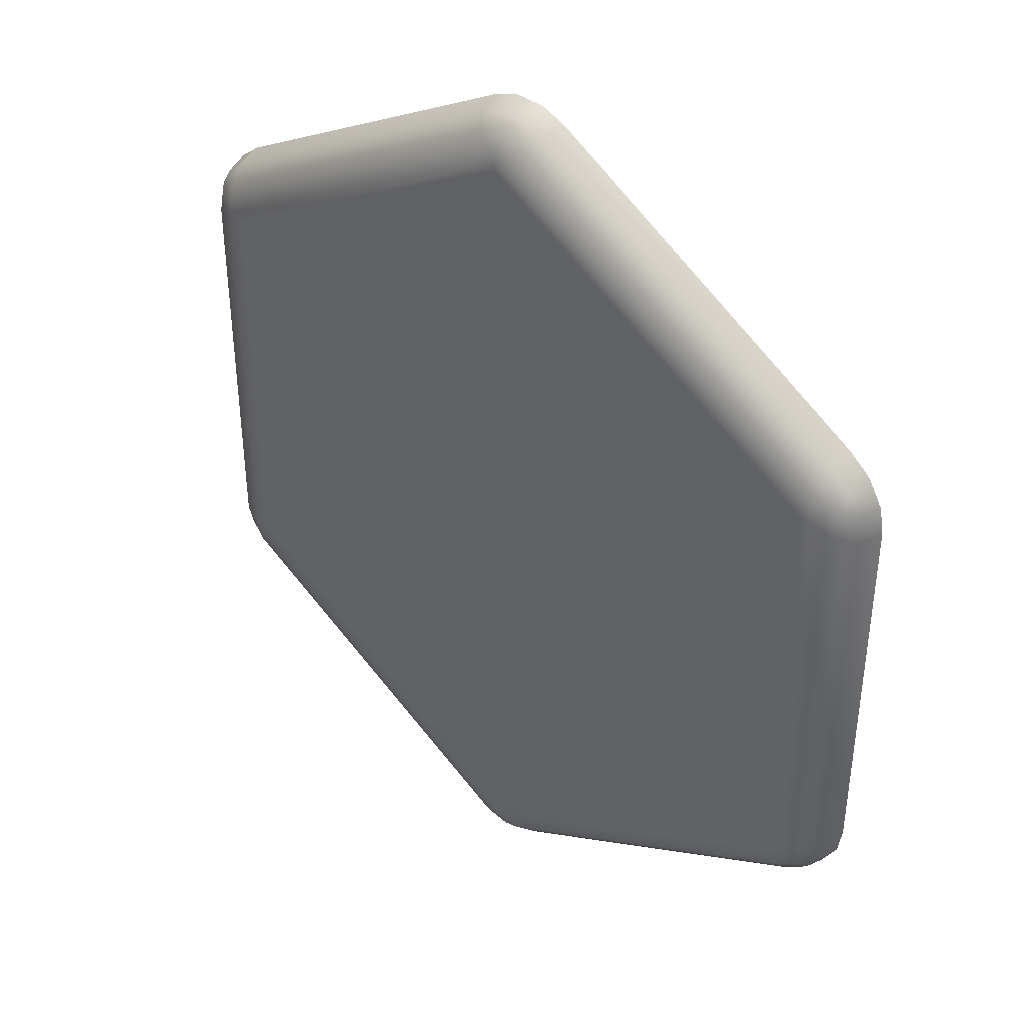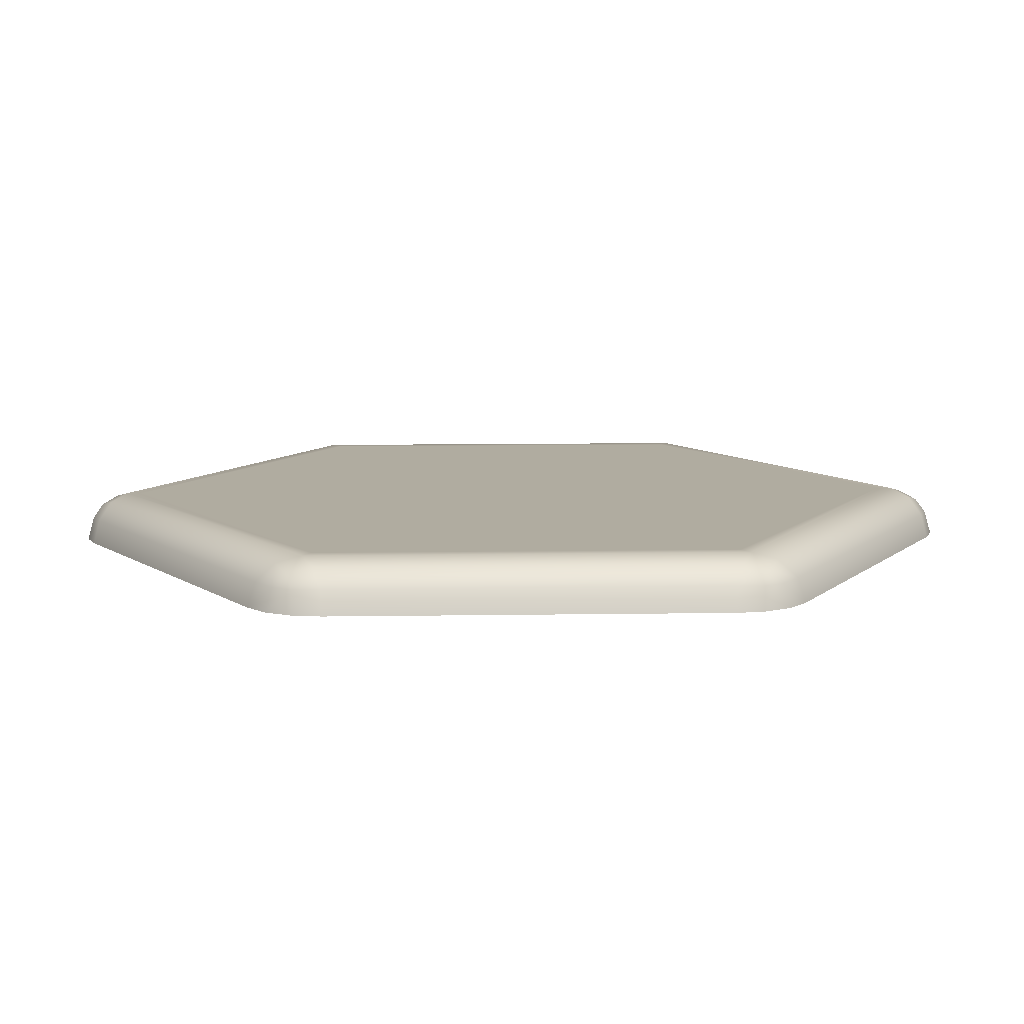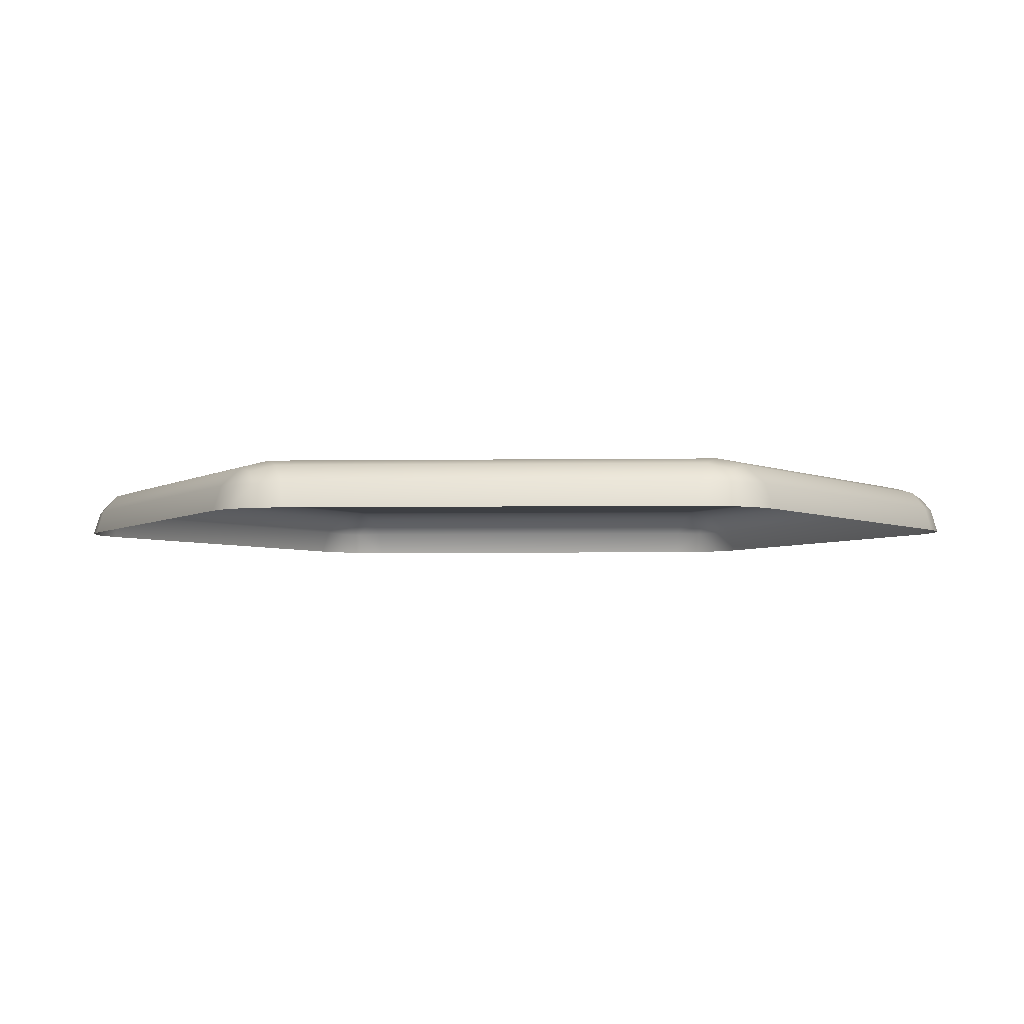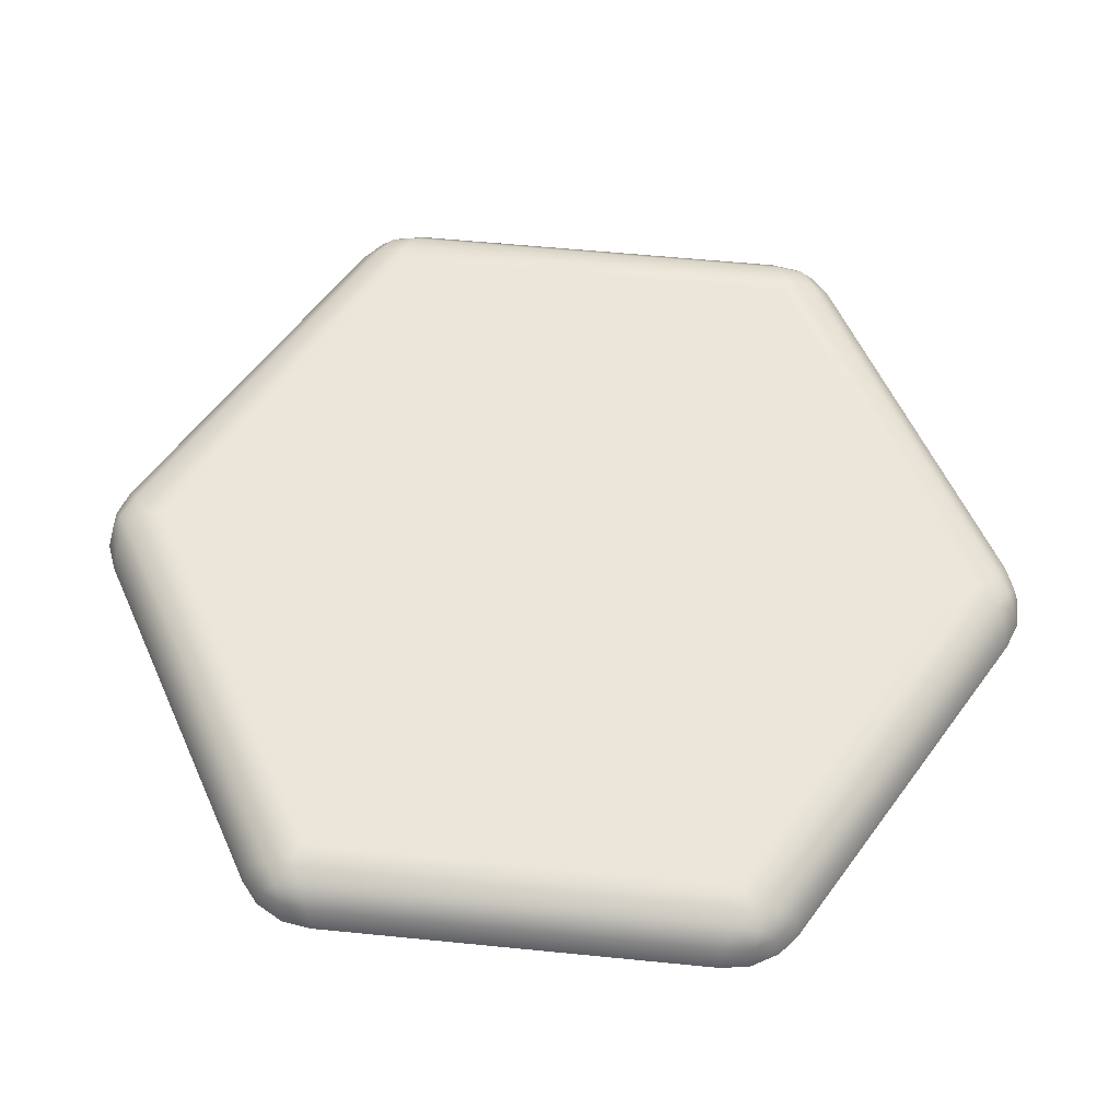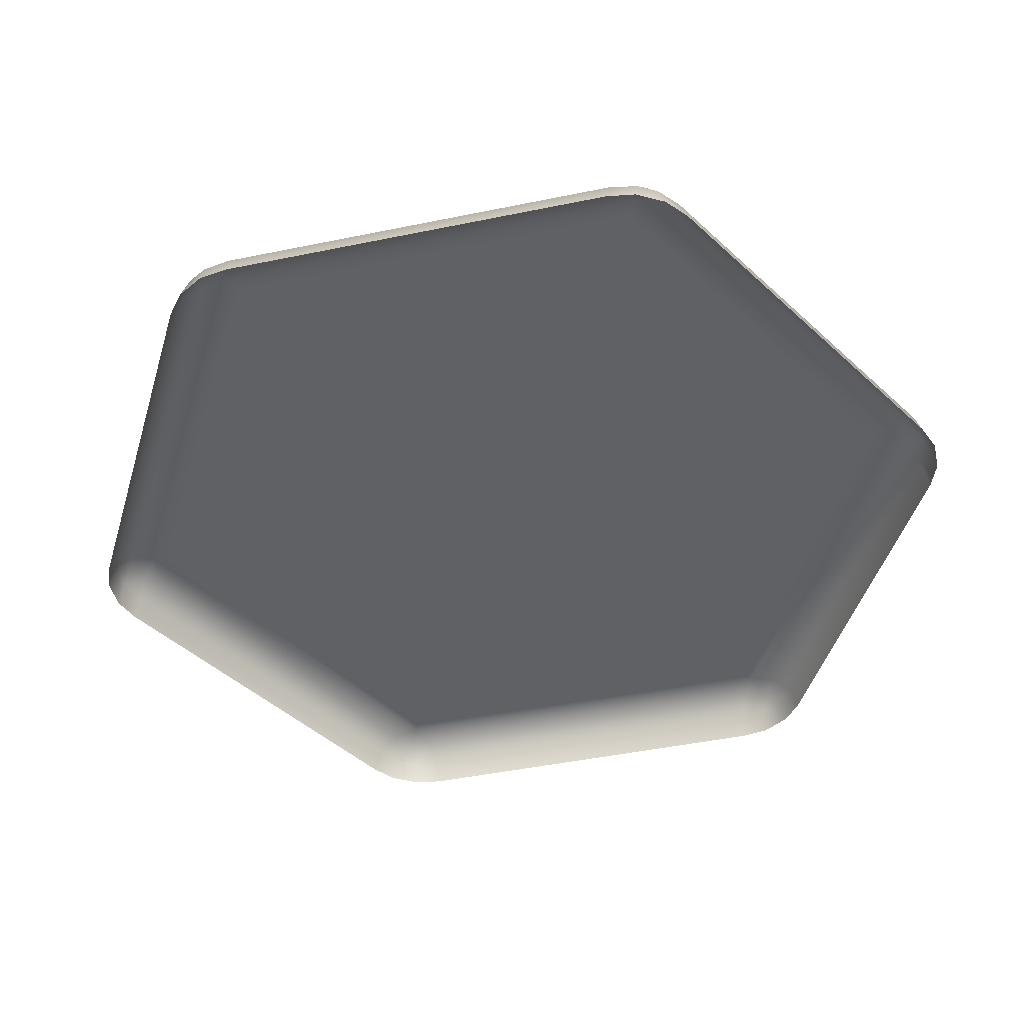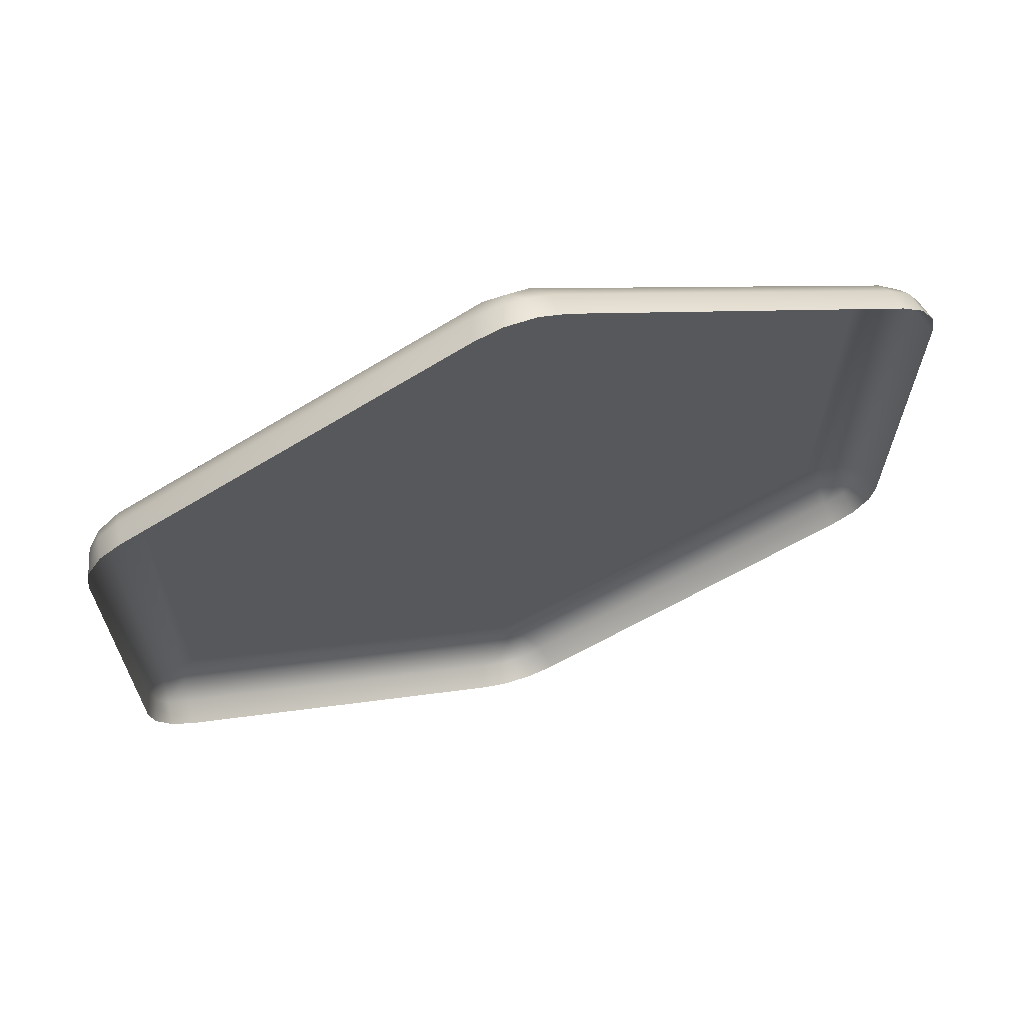
<metadata>
{"format":"obj","ext":"obj","renderer":"f3d","projection":"perspective","resolution":1024,"background":"white","views":[{"elev":40.1,"azim":-138.0,"up":"+Z"},{"elev":9.9,"azim":-92.3,"up":"+Y"},{"elev":-4.0,"azim":-27.0,"up":"+Y"},{"elev":57.5,"azim":-24.1,"up":"+Y"},{"elev":-45.4,"azim":-136.6,"up":"+Y"},{"elev":67.5,"azim":-18.3,"up":"+Z"}]}
</metadata>
<code>
o Cylinder.001
v 0 1 -0.8845
v 0.0866 0.9 -0.95
v -0.0866 0.9 -0.95
v 0.04324 0.9866 -0.9144
v -0.04324 0.9866 -0.9144
v 0 0.9737 -0.9418
v 0.03179 0.9 -0.9711
v 0.07503 0.9499 -0.9384
v 0.02238 0.9478 -0.9587
v -0.07503 0.9499 -0.9384
v -0.03179 0.9 -0.9711
v -0.02238 0.9478 -0.9587
v 0.766 1 -0.4423
v 0.866 0.9 -0.4
v 0.7794 0.9 -0.55
v 0.8135 0.9866 -0.4197
v 0.7703 0.9866 -0.4946
v 0.8156 0.9737 -0.4709
v 0.8569 0.9 -0.458
v 0.8502 0.9499 -0.4042
v 0.8415 0.9478 -0.46
v 0.7752 0.9499 -0.5342
v 0.8251 0.9 -0.5131
v 0.8191 0.9478 -0.4987
v 0.766 1 0.4423
v 0.7794 0.9 0.55
v 0.866 0.9 0.4
v 0.7703 0.9866 0.4946
v 0.8135 0.9866 0.4197
v 0.8156 0.9737 0.4709
v 0.8251 0.9 0.5131
v 0.7752 0.9499 0.5342
v 0.8191 0.9478 0.4987
v 0.8502 0.9499 0.4042
v 0.8569 0.9 0.458
v 0.8415 0.9478 0.46
v -0 1 0.8845
v -0.0866 0.9 0.95
v 0.0866 0.9 0.95
v -0.04324 0.9866 0.9144
v 0.04324 0.9866 0.9144
v 0 0.9737 0.9418
v -0.03179 0.9 0.9711
v -0.07503 0.9499 0.9384
v -0.02238 0.9478 0.9587
v 0.07503 0.9499 0.9384
v 0.03179 0.9 0.9711
v 0.02238 0.9478 0.9587
v -0.766 1 0.4423
v -0.866 0.9 0.4
v -0.7794 0.9 0.55
v -0.8135 0.9866 0.4197
v -0.7703 0.9866 0.4946
v -0.8156 0.9737 0.4709
v -0.8569 0.9 0.458
v -0.8502 0.9499 0.4042
v -0.8415 0.9478 0.46
v -0.7752 0.9499 0.5342
v -0.8251 0.9 0.5131
v -0.8191 0.9478 0.4987
v -0.766 1 -0.4423
v -0.7794 0.9 -0.55
v -0.866 0.9 -0.4
v -0.7703 0.9866 -0.4946
v -0.8135 0.9866 -0.4197
v -0.8156 0.9737 -0.4709
v -0.8251 0.9 -0.5131
v -0.7752 0.9499 -0.5342
v -0.8191 0.9478 -0.4987
v -0.8502 0.9499 -0.4042
v -0.8569 0.9 -0.458
v -0.8415 0.9478 -0.46
v 0 1 -0.85
v 0.7361 1 -0.425
v 0.7361 1 0.425
v -0 1 0.85
v -0.7361 1 0.425
v -0.7361 1 -0.425
f 1 4 6 5
f 4 8 9 6
f 2 7 9 8
f 7 11 12 9
f 3 10 12 11
f 10 5 6 12
f 6 9 12
f 13 16 18 17
f 16 20 21 18
f 14 19 21 20
f 19 23 24 21
f 15 22 24 23
f 22 17 18 24
f 18 21 24
f 25 28 30 29
f 28 32 33 30
f 26 31 33 32
f 31 35 36 33
f 27 34 36 35
f 34 29 30 36
f 30 33 36
f 37 40 42 41
f 40 44 45 42
f 38 43 45 44
f 43 47 48 45
f 39 46 48 47
f 46 41 42 48
f 42 45 48
f 49 52 54 53
f 52 56 57 54
f 50 55 57 56
f 55 59 60 57
f 51 58 60 59
f 58 53 54 60
f 54 57 60
f 61 64 66 65
f 64 68 69 66
f 62 67 69 68
f 67 71 72 69
f 63 70 72 71
f 70 65 66 72
f 66 69 72
f 15 2 8 22
f 22 8 4 17
f 17 4 1 13
f 27 14 20 34
f 34 20 16 29
f 29 16 13 25
f 39 26 32 46
f 46 32 28 41
f 41 28 25 37
f 51 38 44 58
f 58 44 40 53
f 53 40 37 49
f 63 50 56 70
f 70 56 52 65
f 65 52 49 61
f 3 62 68 10
f 10 68 64 5
f 5 64 61 1
f 13 1 73 74
f 74 73 78 77 76 75
f 1 61 78 73
f 49 37 76 77
f 25 13 74 75
f 61 49 77 78
f 37 25 75 76

</code>
